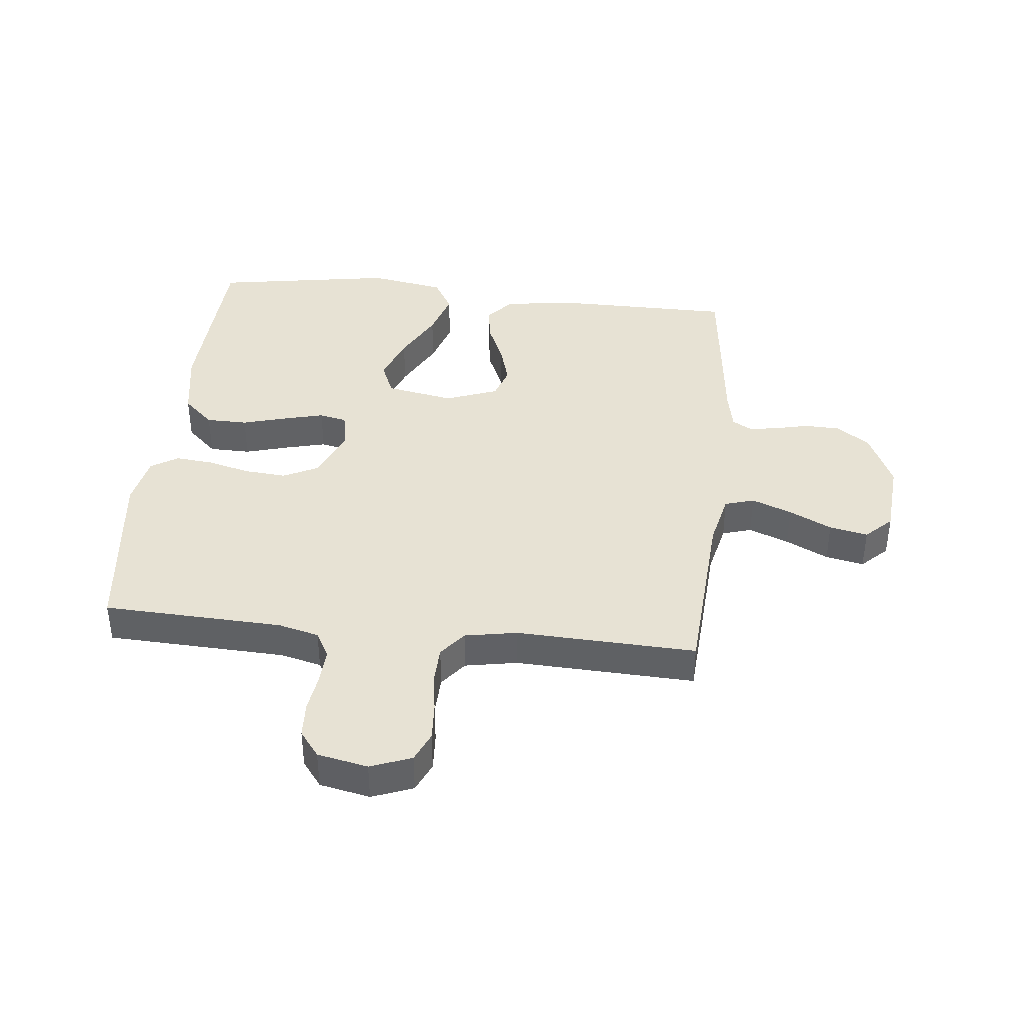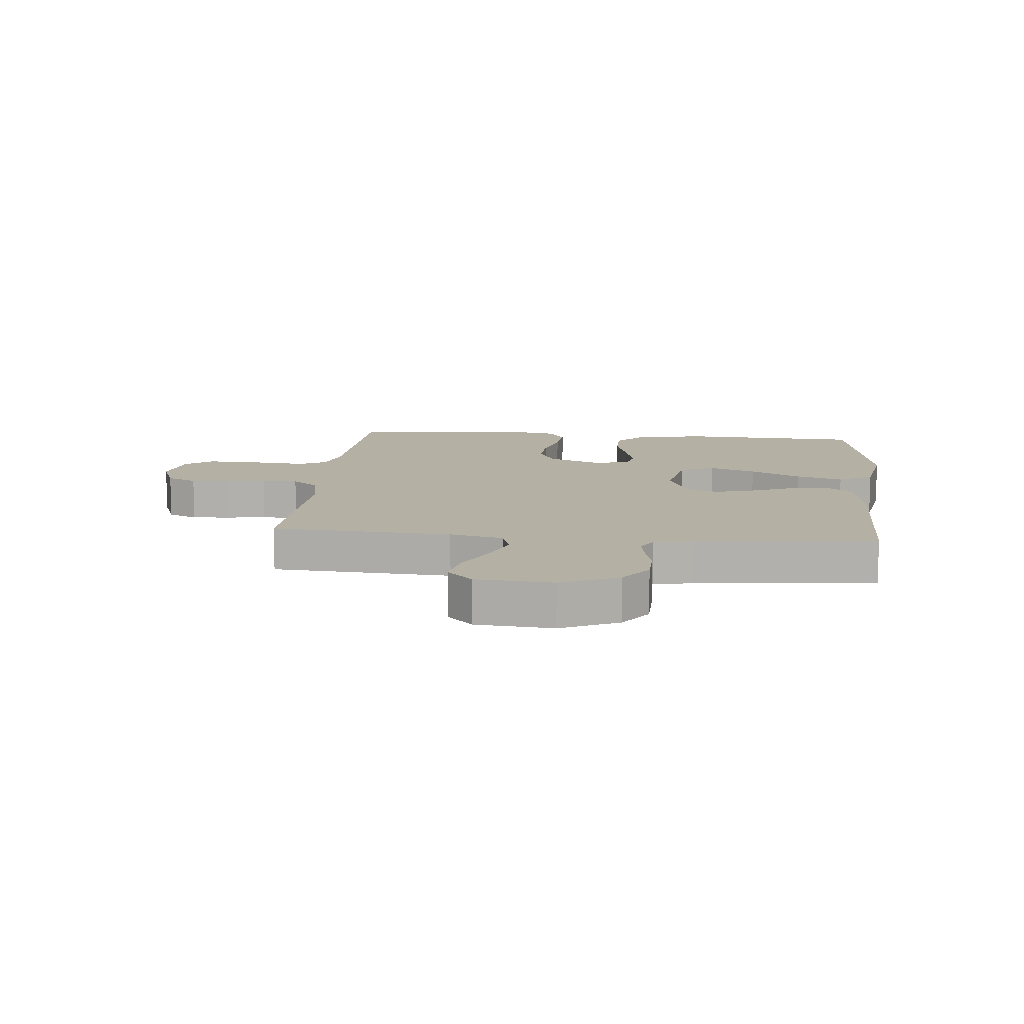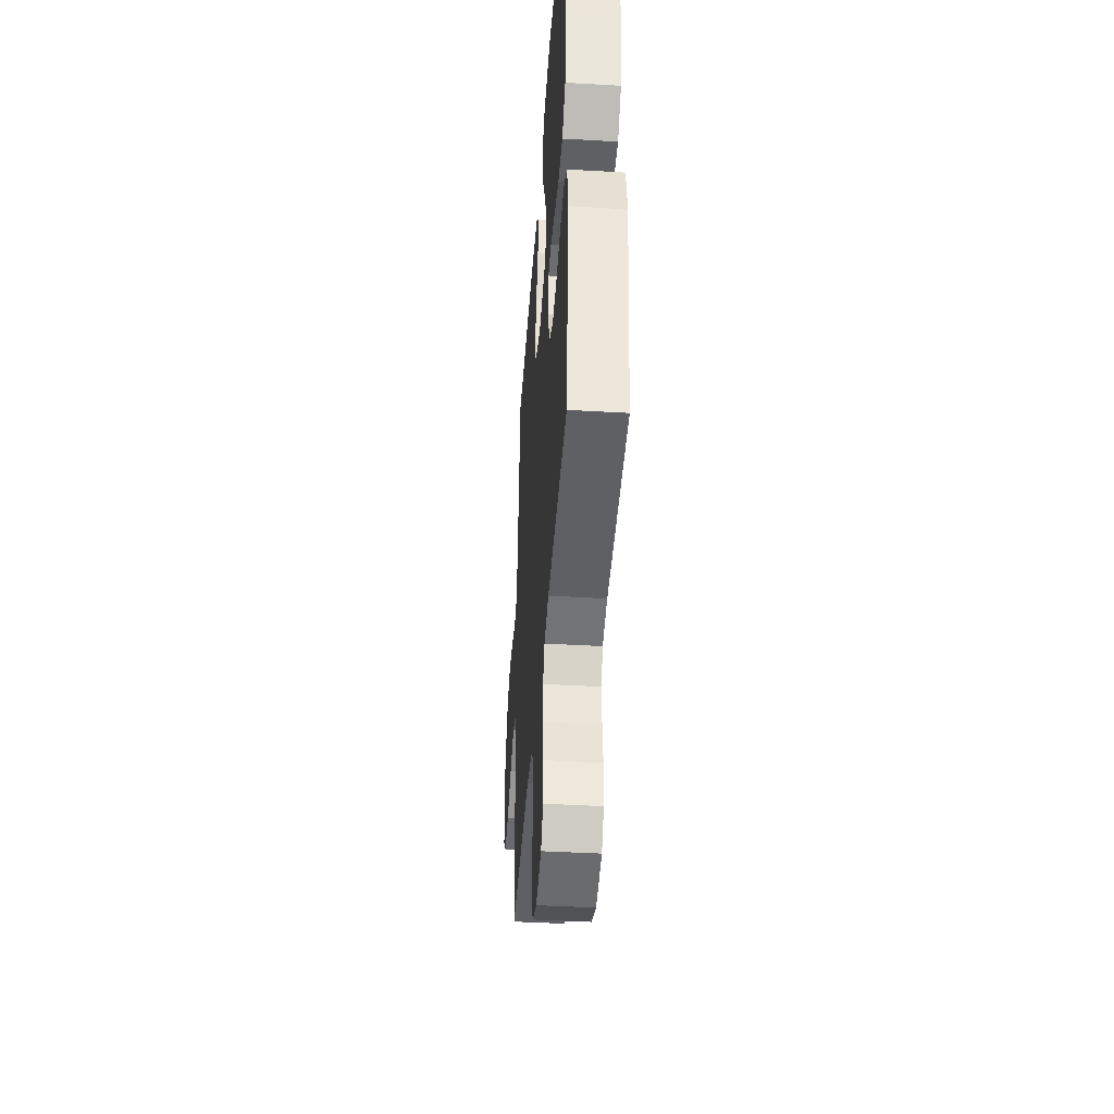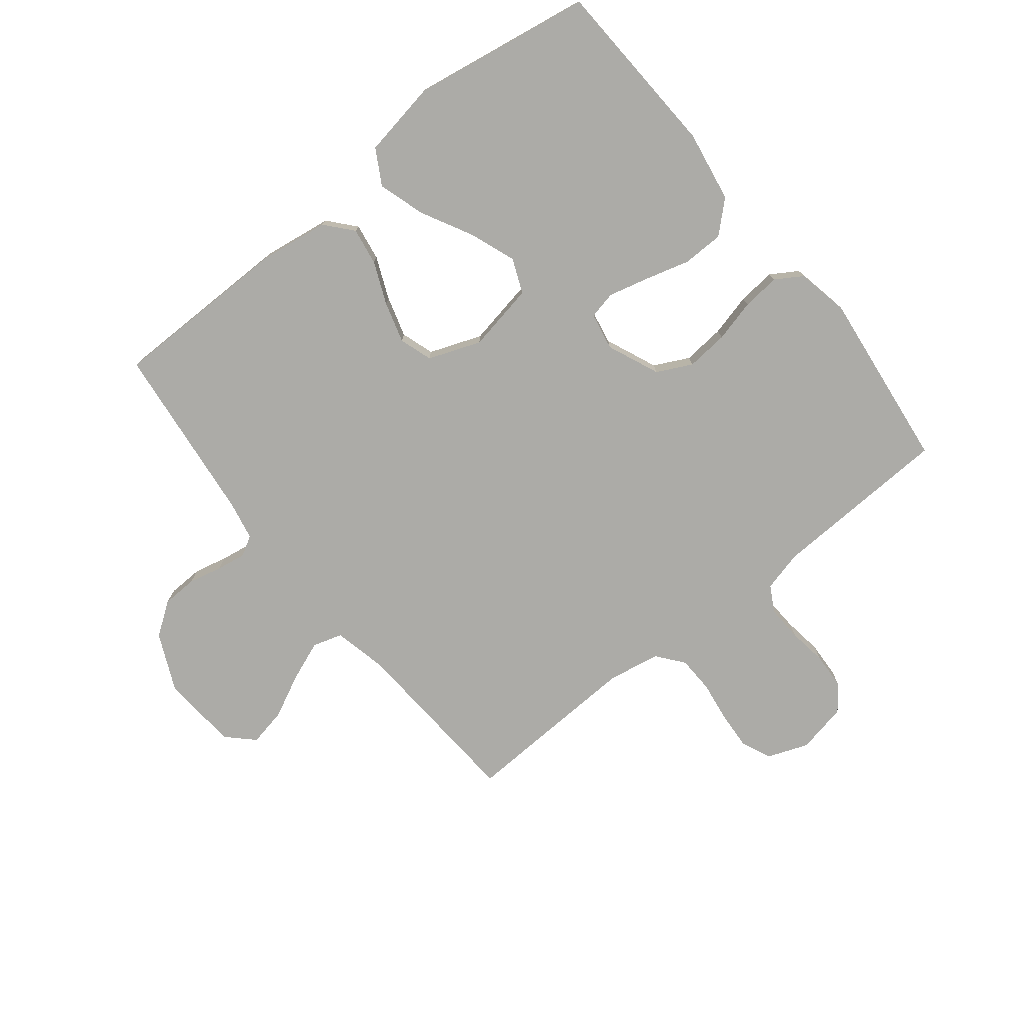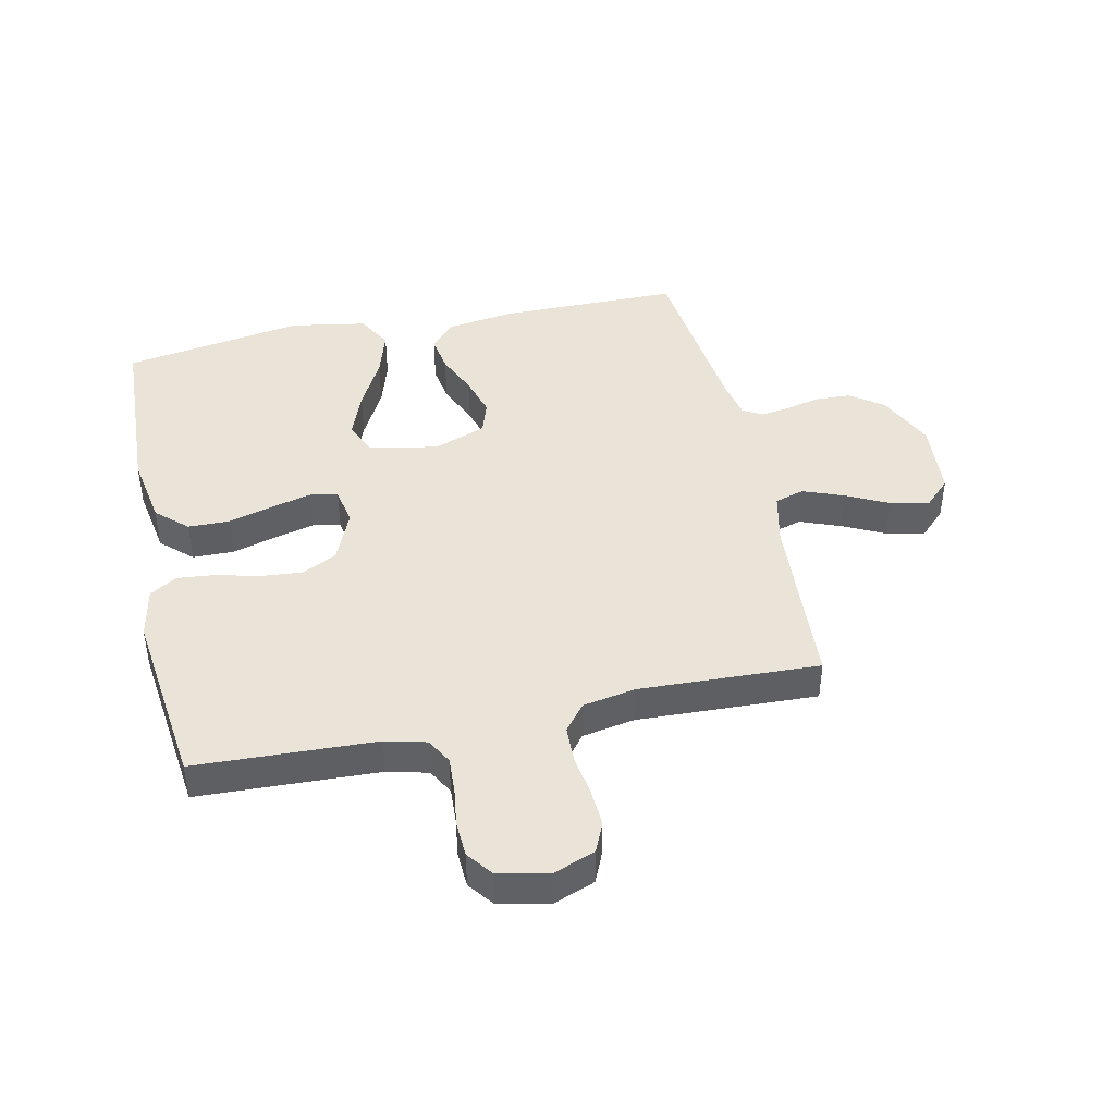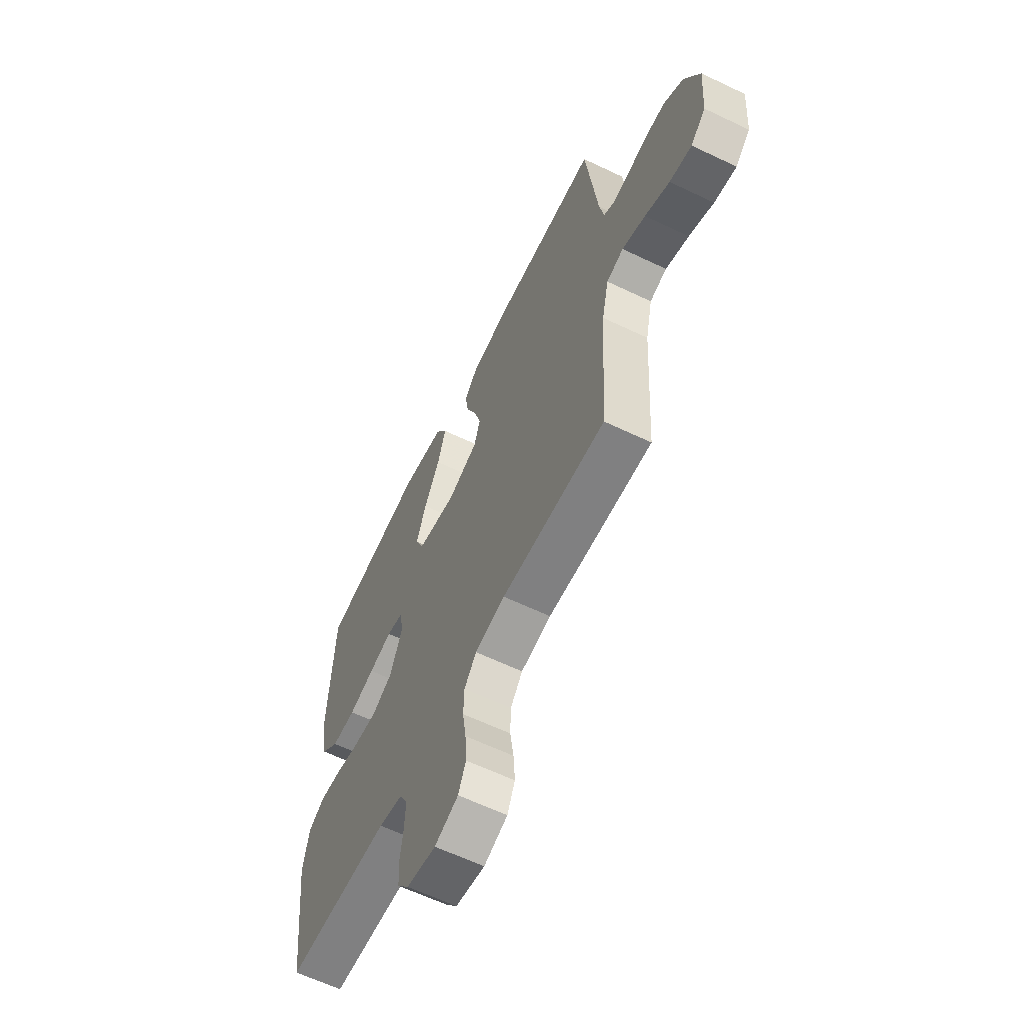
<metadata>
{"format":"obj","ext":"obj","renderer":"f3d","projection":"perspective","resolution":1024,"background":"white","views":[{"elev":39.9,"azim":-173.9,"up":"+Y"},{"elev":11.5,"azim":-84.5,"up":"+Y"},{"elev":-41.8,"azim":86.0,"up":"+Z"},{"elev":-76.2,"azim":38.7,"up":"+Y"},{"elev":43.1,"azim":167.8,"up":"+Y"},{"elev":-62.2,"azim":-115.9,"up":"+Z"}]}
</metadata>
<code>
v -0.5 0.07 0.5
v -0.2 0.07 0.501
v -0.084 0.07 0.484
v -0.045 0.07 0.439
v -0.055 0.07 0.377
v -0.085 0.07 0.307
v -0.105 0.07 0.239
v -0.087 0.07 0.184
v 0 0.07 0.151
v 0.114 0.07 0.172
v 0.138 0.07 0.229
v 0.109 0.07 0.307
v 0.064 0.07 0.392
v 0.04 0.07 0.47
v 0.073 0.07 0.528
v 0.2 0.07 0.55
v 0.5 0.07 0.5
v 0.514 0.07 0.2
v 0.494 0.07 0.082
v 0.443 0.07 0.035
v 0.374 0.07 0.034
v 0.3 0.07 0.055
v 0.233 0.07 0.072
v 0.187 0.07 0.062
v 0.175 0.07 0
v 0.212 0.07 -0.087
v 0.27 0.07 -0.116
v 0.34 0.07 -0.11
v 0.411 0.07 -0.092
v 0.474 0.07 -0.086
v 0.519 0.07 -0.114
v 0.536 0.07 -0.2
v 0.5 0.07 -0.5
v 0.2 0.07 -0.512
v 0.132 0.07 -0.529
v 0.108 0.07 -0.572
v 0.111 0.07 -0.632
v 0.12 0.07 -0.696
v 0.117 0.07 -0.756
v 0.084 0.07 -0.799
v 0 0.07 -0.816
v -0.068 0.07 -0.79
v -0.09 0.07 -0.74
v -0.086 0.07 -0.677
v -0.076 0.07 -0.609
v -0.078 0.07 -0.548
v -0.113 0.07 -0.504
v -0.2 0.07 -0.488
v -0.5 0.07 -0.5
v -0.519 0.07 -0.2
v -0.539 0.07 -0.111
v -0.588 0.07 -0.096
v -0.655 0.07 -0.122
v -0.726 0.07 -0.157
v -0.79 0.07 -0.17
v -0.833 0.07 -0.128
v -0.843 0.07 0
v -0.799 0.07 0.096
v -0.744 0.07 0.135
v -0.685 0.07 0.137
v -0.629 0.07 0.124
v -0.58 0.07 0.116
v -0.547 0.07 0.135
v -0.534 0.07 0.2
v -0.5 0 0.5
v -0.2 0 0.501
v -0.084 0 0.484
v -0.045 0 0.439
v -0.055 0 0.377
v -0.085 0 0.307
v -0.105 0 0.239
v -0.087 0 0.184
v 0 0 0.151
v 0.114 0 0.172
v 0.138 0 0.229
v 0.109 0 0.307
v 0.064 0 0.392
v 0.04 0 0.47
v 0.073 0 0.528
v 0.2 0 0.55
v 0.5 0 0.5
v 0.514 0 0.2
v 0.494 0 0.082
v 0.443 0 0.035
v 0.374 0 0.034
v 0.3 0 0.055
v 0.233 0 0.072
v 0.187 0 0.062
v 0.175 0 0
v 0.212 0 -0.087
v 0.27 0 -0.116
v 0.34 0 -0.11
v 0.411 0 -0.092
v 0.474 0 -0.086
v 0.519 0 -0.114
v 0.536 0 -0.2
v 0.5 0 -0.5
v 0.2 0 -0.512
v 0.132 0 -0.529
v 0.108 0 -0.572
v 0.111 0 -0.632
v 0.12 0 -0.696
v 0.117 0 -0.756
v 0.084 0 -0.799
v 0 0 -0.816
v -0.068 0 -0.79
v -0.09 0 -0.74
v -0.086 0 -0.677
v -0.076 0 -0.609
v -0.078 0 -0.548
v -0.113 0 -0.504
v -0.2 0 -0.488
v -0.5 0 -0.5
v -0.519 0 -0.2
v -0.539 0 -0.111
v -0.588 0 -0.096
v -0.655 0 -0.122
v -0.726 0 -0.157
v -0.79 0 -0.17
v -0.833 0 -0.128
v -0.843 0 0
v -0.799 0 0.096
v -0.744 0 0.135
v -0.685 0 0.137
v -0.629 0 0.124
v -0.58 0 0.116
v -0.547 0 0.135
v -0.534 0 0.2
f 58 59 60 61
f 58 61 62
f 57 58 62
f 56 57 62
f 53 54 55 56
f 52 53 56 62
f 51 52 62 63
f 48 49 50
f 47 48 50 51
f 42 43 44 45
f 42 45 46
f 41 42 46
f 40 41 46
f 37 38 39 40
f 36 37 40 46
f 35 36 46 47
f 31 32 33 34
f 28 29 30 31
f 27 28 31 34
f 26 27 34 35
f 19 20 21 22
f 19 22 23
f 18 19 23
f 17 18 23 24
f 15 16 17 24
f 12 13 14 15
f 11 12 15
f 3 4 5 6
f 3 6 7
f 64 1 2 3
f 64 3 7
f 63 64 7 8
f 51 63 8 9
f 47 51 9 10
f 25 26 35 47
f 25 47 10 11
f 24 25 11
f 11 15 24
f 125 124 123 122
f 126 125 122
f 126 122 121
f 126 121 120
f 120 119 118 117
f 126 120 117 116
f 127 126 116 115
f 114 113 112
f 115 114 112 111
f 109 108 107 106
f 110 109 106
f 110 106 105
f 110 105 104
f 104 103 102 101
f 110 104 101 100
f 111 110 100 99
f 98 97 96 95
f 95 94 93 92
f 98 95 92 91
f 99 98 91 90
f 86 85 84 83
f 87 86 83
f 87 83 82
f 88 87 82 81
f 88 81 80 79
f 79 78 77 76
f 79 76 75
f 70 69 68 67
f 71 70 67
f 67 66 65 128
f 71 67 128
f 72 71 128 127
f 73 72 127 115
f 74 73 115 111
f 111 99 90 89
f 75 74 111 89
f 75 89 88
f 88 79 75
f 1 65 66 2
f 2 66 67 3
f 3 67 68 4
f 4 68 69 5
f 5 69 70 6
f 6 70 71 7
f 7 71 72 8
f 8 72 73 9
f 9 73 74 10
f 10 74 75 11
f 11 75 76 12
f 12 76 77 13
f 13 77 78 14
f 14 78 79 15
f 15 79 80 16
f 16 80 81 17
f 17 81 82 18
f 18 82 83 19
f 19 83 84 20
f 20 84 85 21
f 21 85 86 22
f 22 86 87 23
f 23 87 88 24
f 24 88 89 25
f 25 89 90 26
f 26 90 91 27
f 27 91 92 28
f 28 92 93 29
f 29 93 94 30
f 30 94 95 31
f 31 95 96 32
f 32 96 97 33
f 33 97 98 34
f 34 98 99 35
f 35 99 100 36
f 36 100 101 37
f 37 101 102 38
f 38 102 103 39
f 39 103 104 40
f 40 104 105 41
f 41 105 106 42
f 42 106 107 43
f 43 107 108 44
f 44 108 109 45
f 45 109 110 46
f 46 110 111 47
f 47 111 112 48
f 48 112 113 49
f 49 113 114 50
f 50 114 115 51
f 51 115 116 52
f 52 116 117 53
f 53 117 118 54
f 54 118 119 55
f 55 119 120 56
f 56 120 121 57
f 57 121 122 58
f 58 122 123 59
f 59 123 124 60
f 60 124 125 61
f 61 125 126 62
f 62 126 127 63
f 63 127 128 64
f 64 128 65 1

</code>
